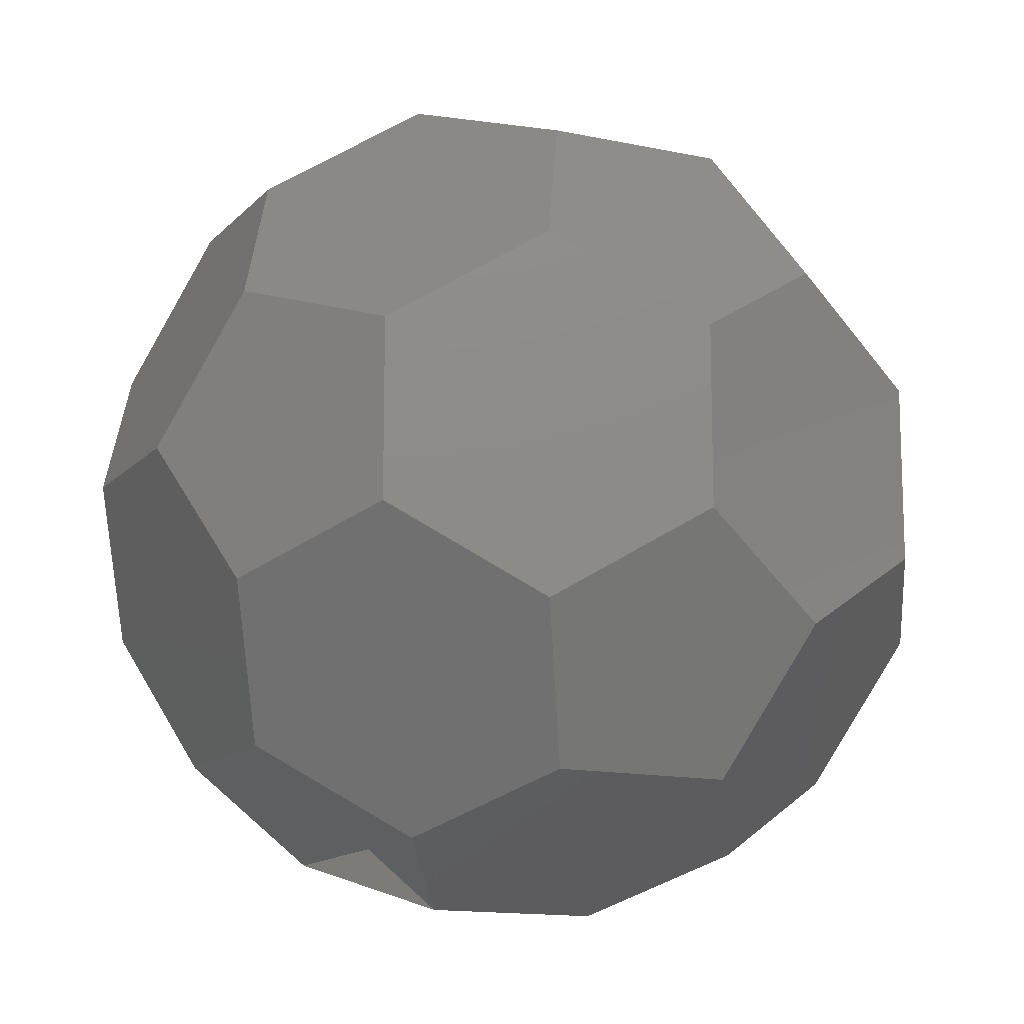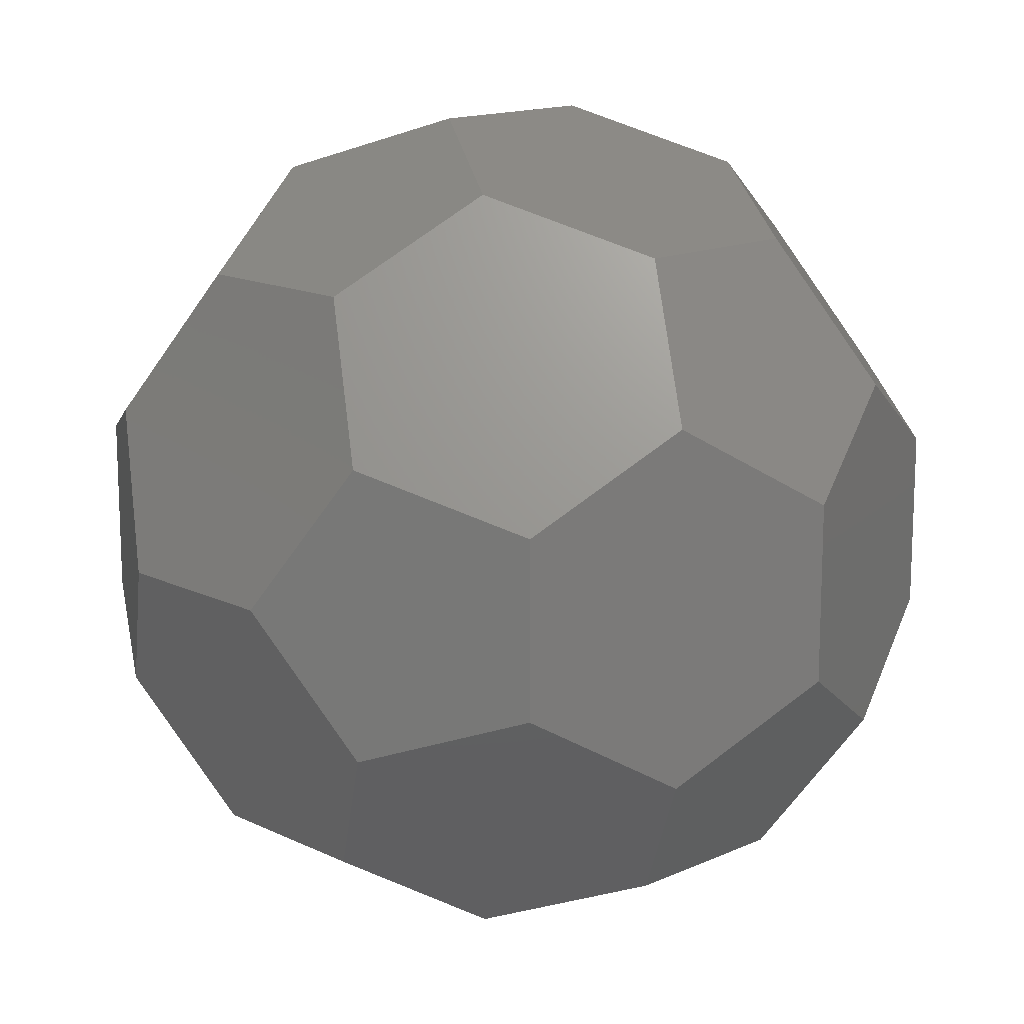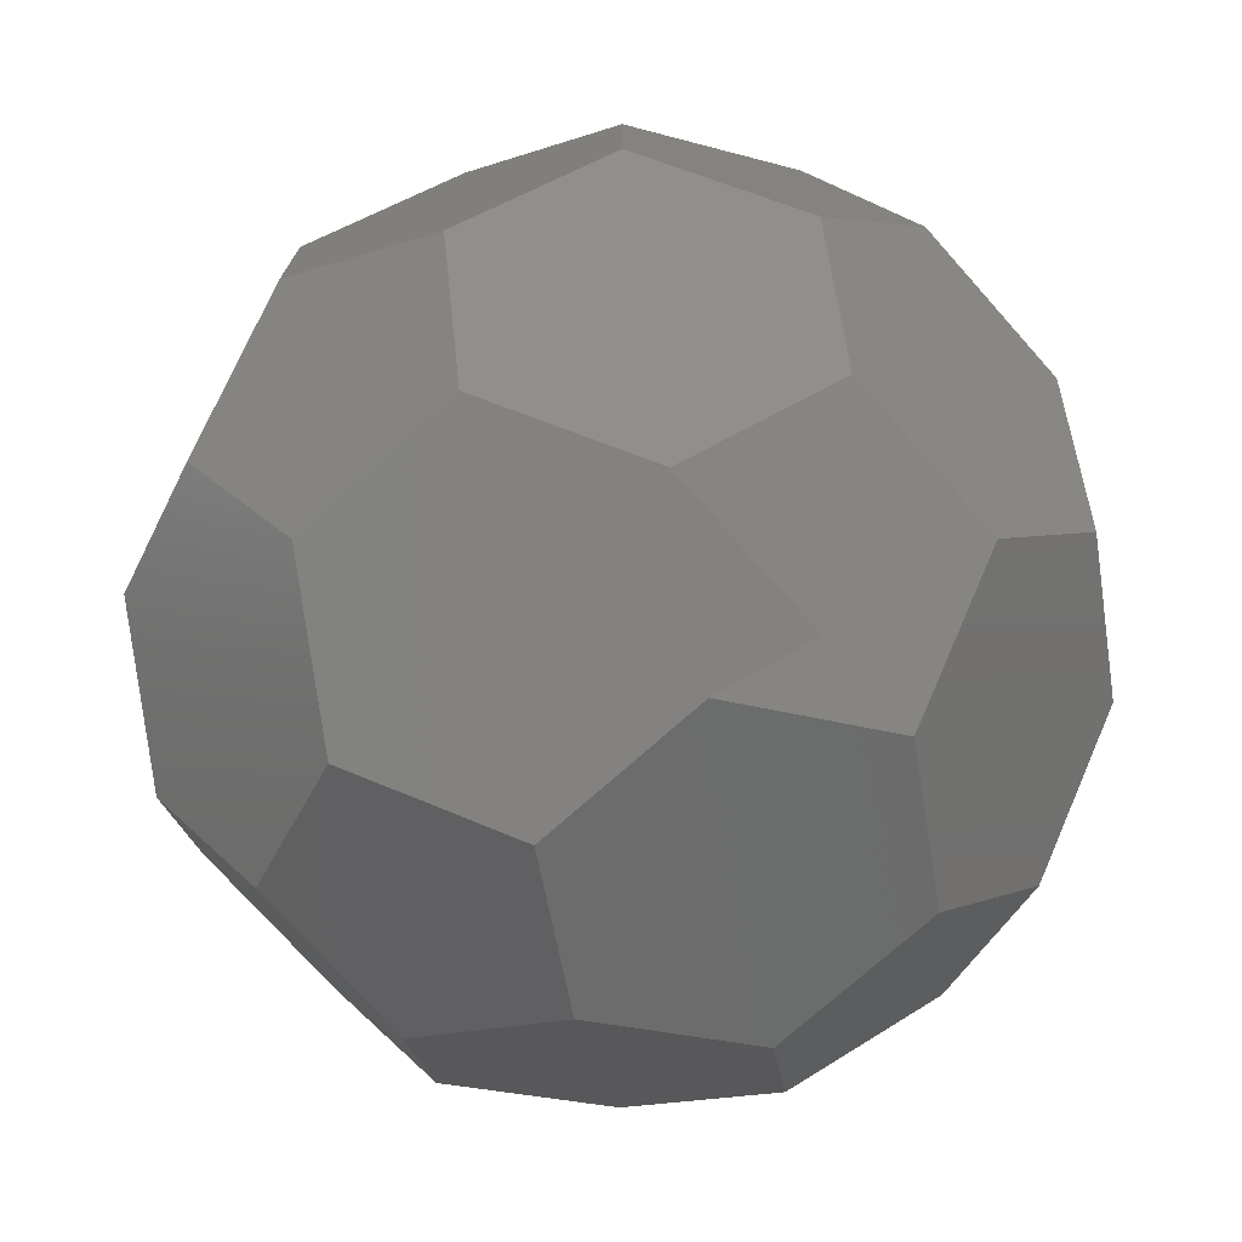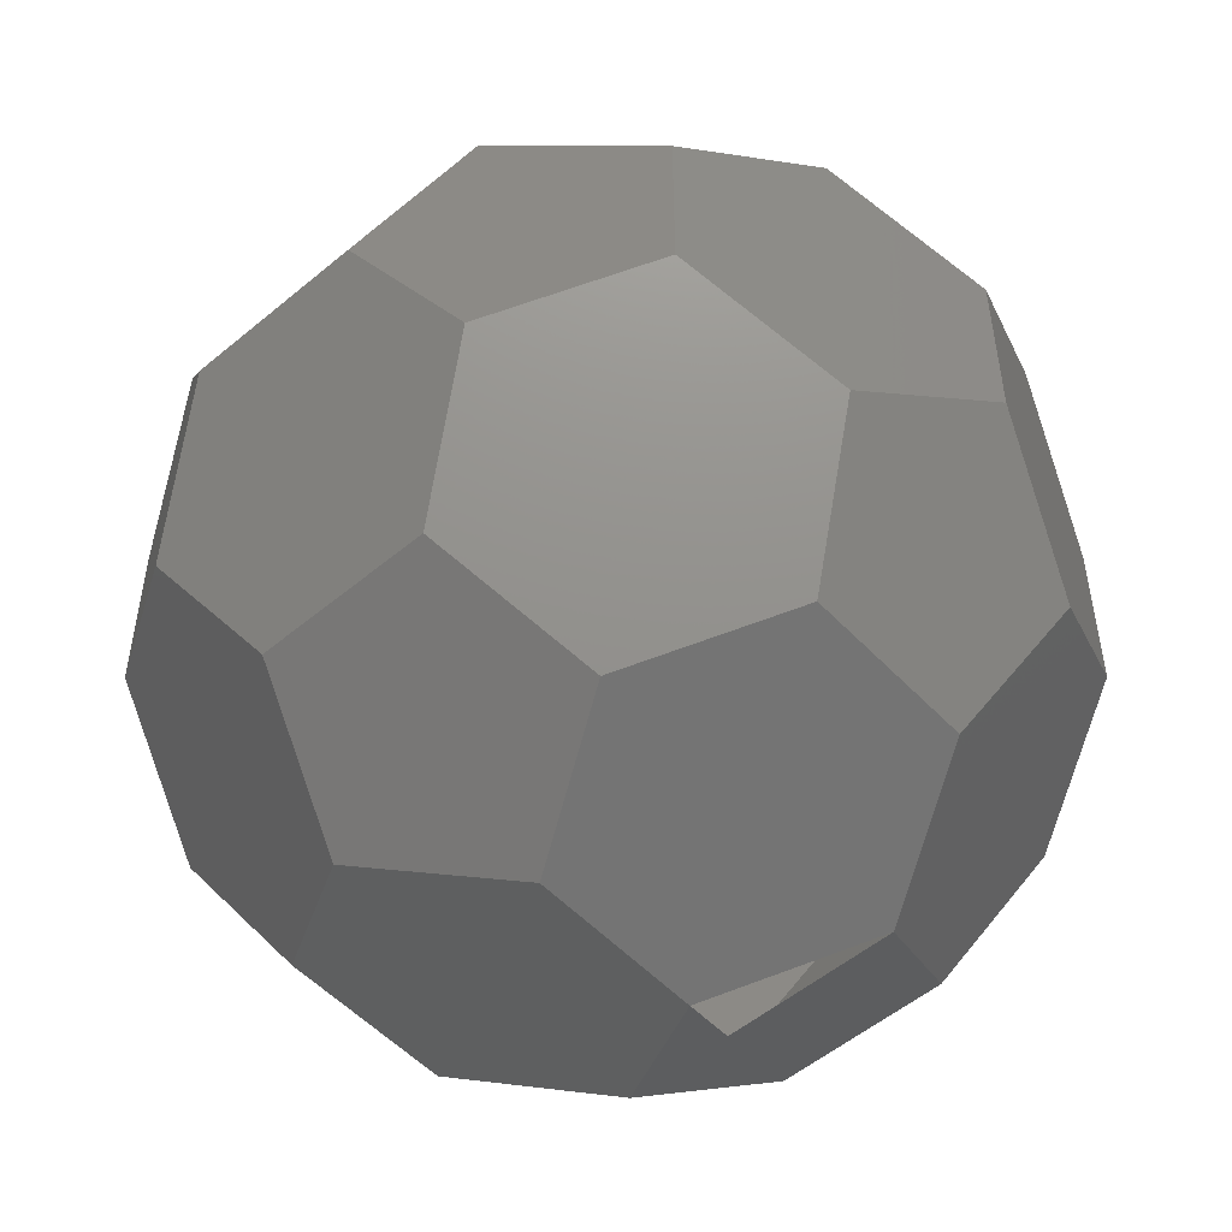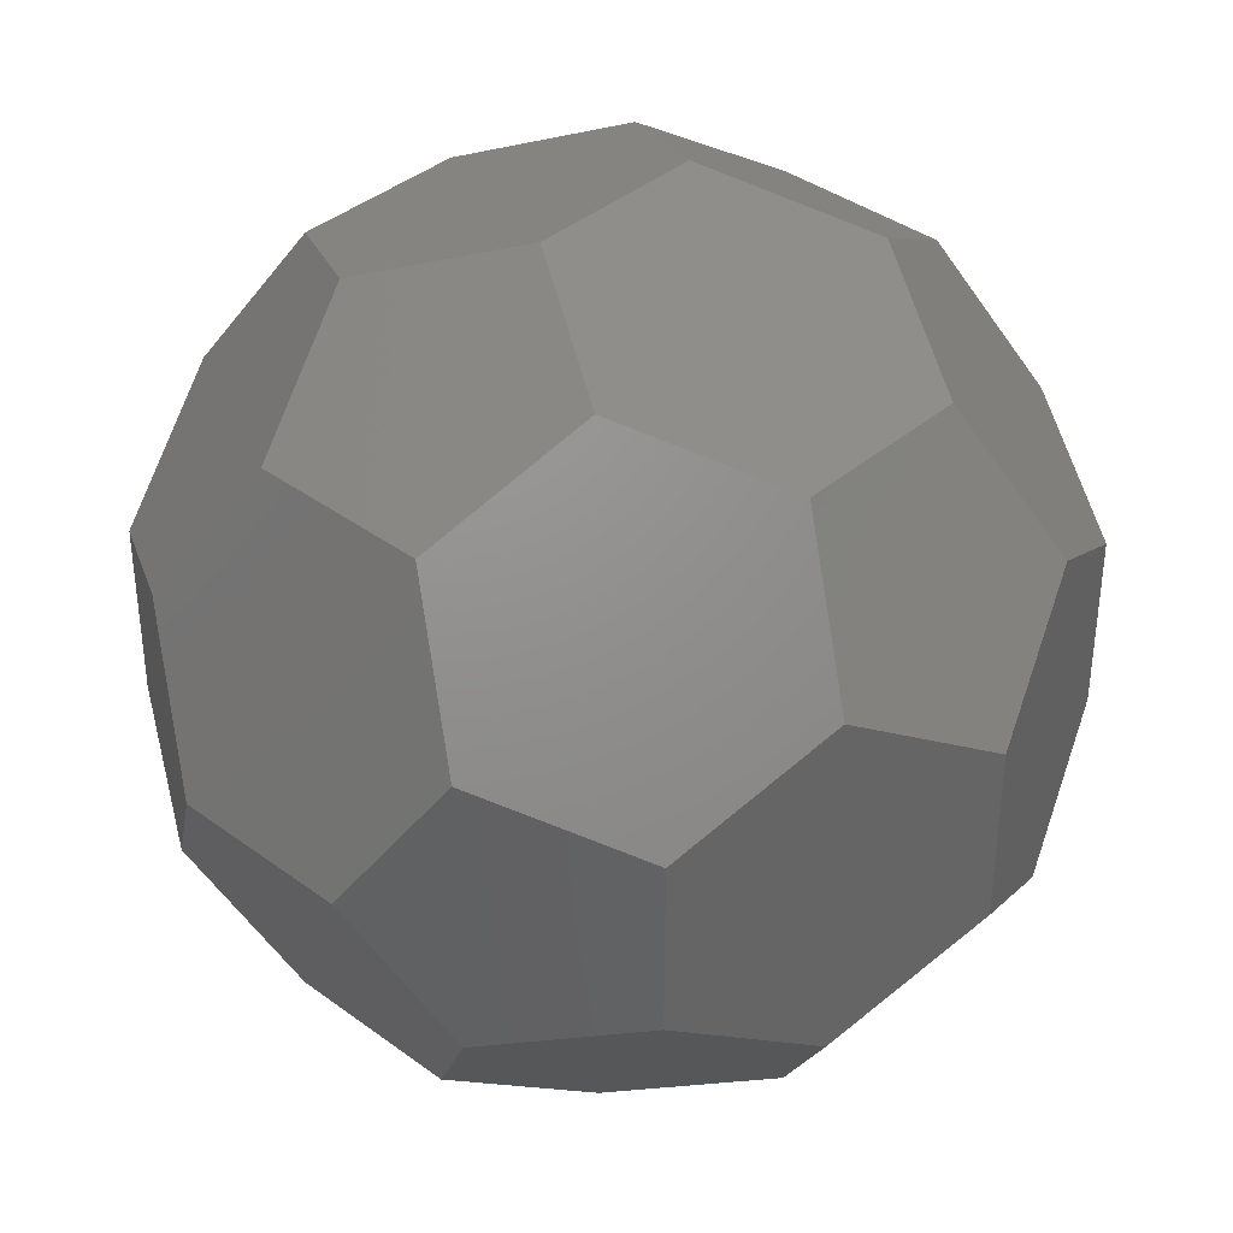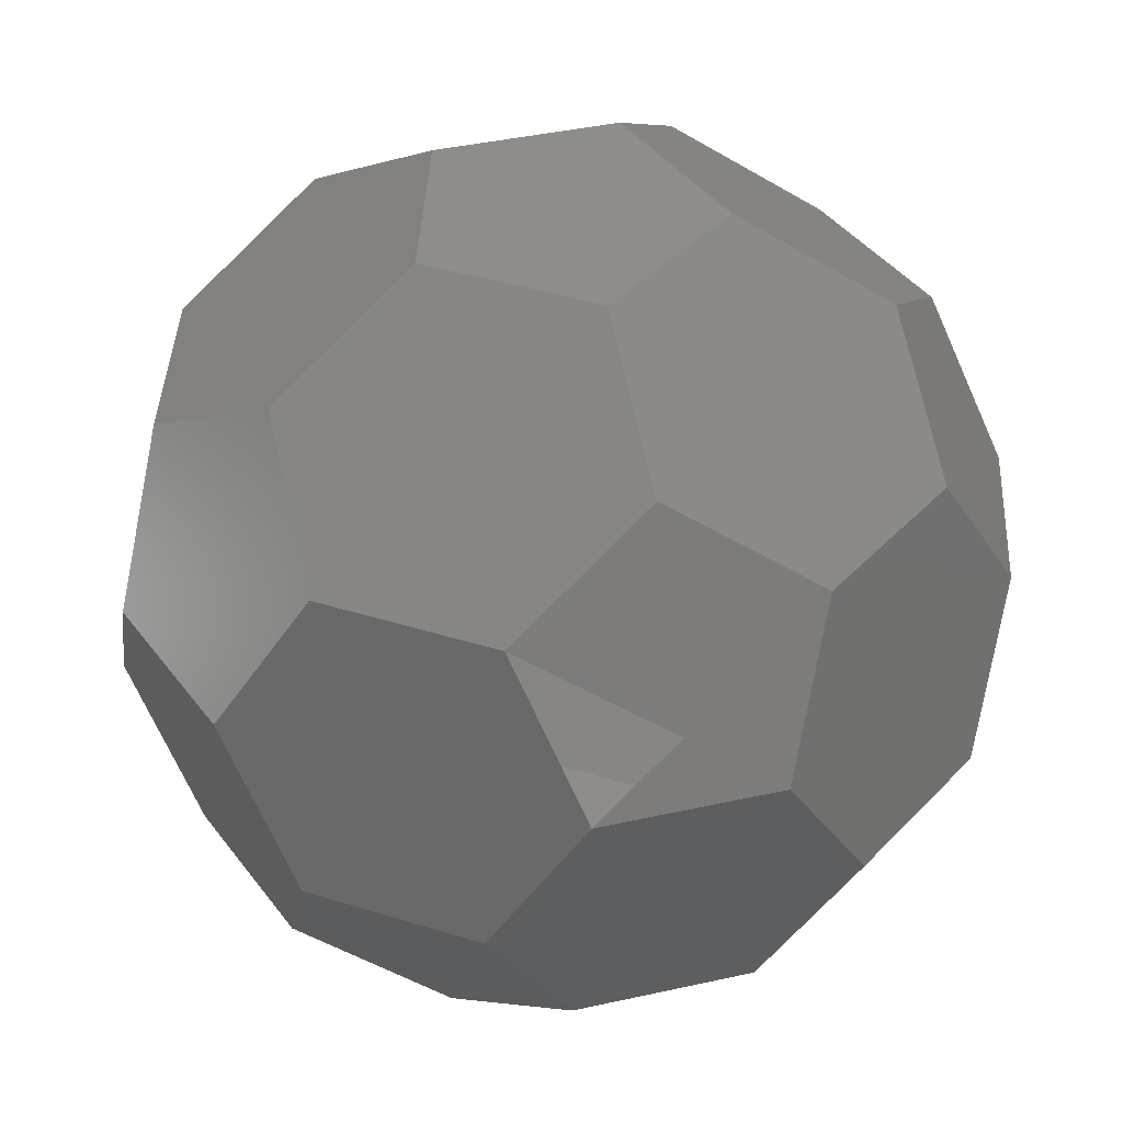
<metadata>
{"format":"stl","ext":"stl","renderer":"f3d","projection":"perspective","resolution":1024,"background":"white","views":[{"elev":-13.6,"azim":95.9,"up":"+Y"},{"elev":14.9,"azim":-102.3,"up":"+Y"},{"elev":-74.5,"azim":-16.6,"up":"+Y"},{"elev":-52.8,"azim":-106.4,"up":"+Y"},{"elev":38.1,"azim":74.8,"up":"+Y"},{"elev":41.0,"azim":2.8,"up":"+Z"}]}
</metadata>
<code>
# stl→obj: 60 verts, 116 faces
v 0.4586 -0.5396 -0.5257
v 0.1753 -0.5396 -0.3507
v -0.05384 -0.7061 -0.5257
v 0.4045 -0.7061 -0.809
v 0.0878 -0.809 -0.809
v 0.6549 -0.2694 -0.5257
v 0.7966 -0.1665 -0.809
v 0.7966 0.1665 -0.809
v 0.6549 0.2694 -0.5257
v 0.5674 -1.228e-16 -0.3507
v 0.08753 -0.2694 -0.1751
v 0.2833 -6.131e-17 -0.1751
v 0.08753 0.2694 -0.1751
v -0.2292 0.1665 -0.1751
v -0.2292 -0.1665 -0.1751
v -0.3715 -0.6029 -0.5257
v -0.459 -0.3335 -0.3507
v -0.6882 -0.167 -0.5257
v -0.7423 -0.3335 -0.809
v -0.5466 -0.6029 -0.809
v -0.459 0.3335 -0.3507
v -0.3715 0.6029 -0.5257
v -0.5466 0.6029 -0.809
v -0.7423 0.3335 -0.809
v -0.6882 0.167 -0.5257
v 0.4586 0.5396 -0.5257
v 0.4045 0.7061 -0.809
v 0.0878 0.809 -0.809
v -0.05384 0.7061 -0.5257
v 0.1753 0.5396 -0.3507
v 0.5466 -0.6029 -1.093
v 0.3715 -0.6029 -1.376
v 0.459 -0.3335 -1.551
v 0.6882 -0.167 -1.376
v 0.7423 -0.3335 -1.093
v -0.0878 -0.809 -1.093
v -0.4045 -0.7061 -1.093
v -0.4586 -0.5396 -1.376
v -0.1753 -0.5396 -1.551
v 0.05384 -0.7061 -1.376
v -0.7966 -0.1665 -1.093
v -0.7966 0.1665 -1.093
v -0.6549 0.2694 -1.376
v -0.5674 -2.607e-16 -1.551
v -0.6549 -0.2694 -1.376
v -0.4045 0.7061 -1.093
v -0.0878 0.809 -1.093
v 0.05384 0.7061 -1.376
v -0.1753 0.5396 -1.551
v -0.4586 0.5396 -1.376
v 0.6882 0.167 -1.376
v 0.459 0.3335 -1.551
v 0.3715 0.6029 -1.376
v 0.5466 0.6029 -1.093
v 0.7423 0.3335 -1.093
v -0.08753 -0.2694 -1.727
v -0.2833 -1.426e-16 -1.727
v -0.08753 0.2694 -1.727
v 0.2292 0.1665 -1.727
v 0.2292 -0.1665 -1.727
f 1 2 3
f 1 3 4
f 1 4 5
f 6 7 8
f 6 8 9
f 6 9 10
f 11 12 13
f 11 13 14
f 11 14 15
f 16 17 18
f 16 18 19
f 16 19 20
f 21 22 23
f 21 23 24
f 21 24 25
f 26 27 28
f 26 28 29
f 26 29 30
f 31 32 33
f 31 33 34
f 31 34 35
f 36 37 38
f 36 38 39
f 36 39 40
f 41 42 43
f 41 43 44
f 41 44 45
f 46 47 48
f 46 48 49
f 46 49 50
f 51 52 53
f 51 53 54
f 51 54 55
f 56 57 58
f 56 58 59
f 56 59 60
f 1 6 10
f 1 10 12
f 1 12 11
f 1 11 2
f 16 3 2
f 16 2 11
f 16 11 15
f 16 15 17
f 25 18 17
f 25 17 15
f 25 15 14
f 25 14 21
f 29 22 21
f 29 21 14
f 29 14 13
f 29 13 30
f 9 26 30
f 9 30 13
f 9 13 12
f 9 12 10
f 6 1 4
f 6 4 31
f 6 31 35
f 6 35 7
f 5 36 40
f 5 40 32
f 5 32 31
f 5 31 4
f 3 16 20
f 3 20 37
f 3 37 36
f 3 36 5
f 19 41 45
f 19 45 38
f 19 38 37
f 19 37 20
f 18 25 24
f 18 24 42
f 18 42 41
f 18 41 19
f 23 46 50
f 23 50 43
f 23 43 42
f 23 42 24
f 22 29 28
f 22 28 47
f 22 47 46
f 22 46 23
f 27 54 53
f 27 53 48
f 27 48 47
f 27 47 28
f 26 9 8
f 26 8 55
f 26 55 54
f 26 54 27
f 7 35 34
f 7 34 51
f 7 51 55
f 7 55 8
f 32 40 39
f 32 39 56
f 32 56 60
f 32 60 33
f 38 45 44
f 38 44 57
f 38 57 56
f 38 56 39
f 43 50 49
f 43 49 58
f 43 58 57
f 43 57 44
f 48 53 52
f 48 52 59
f 48 59 58
f 48 58 49
f 51 34 33
f 51 33 60
f 51 60 59
f 51 59 52

</code>
